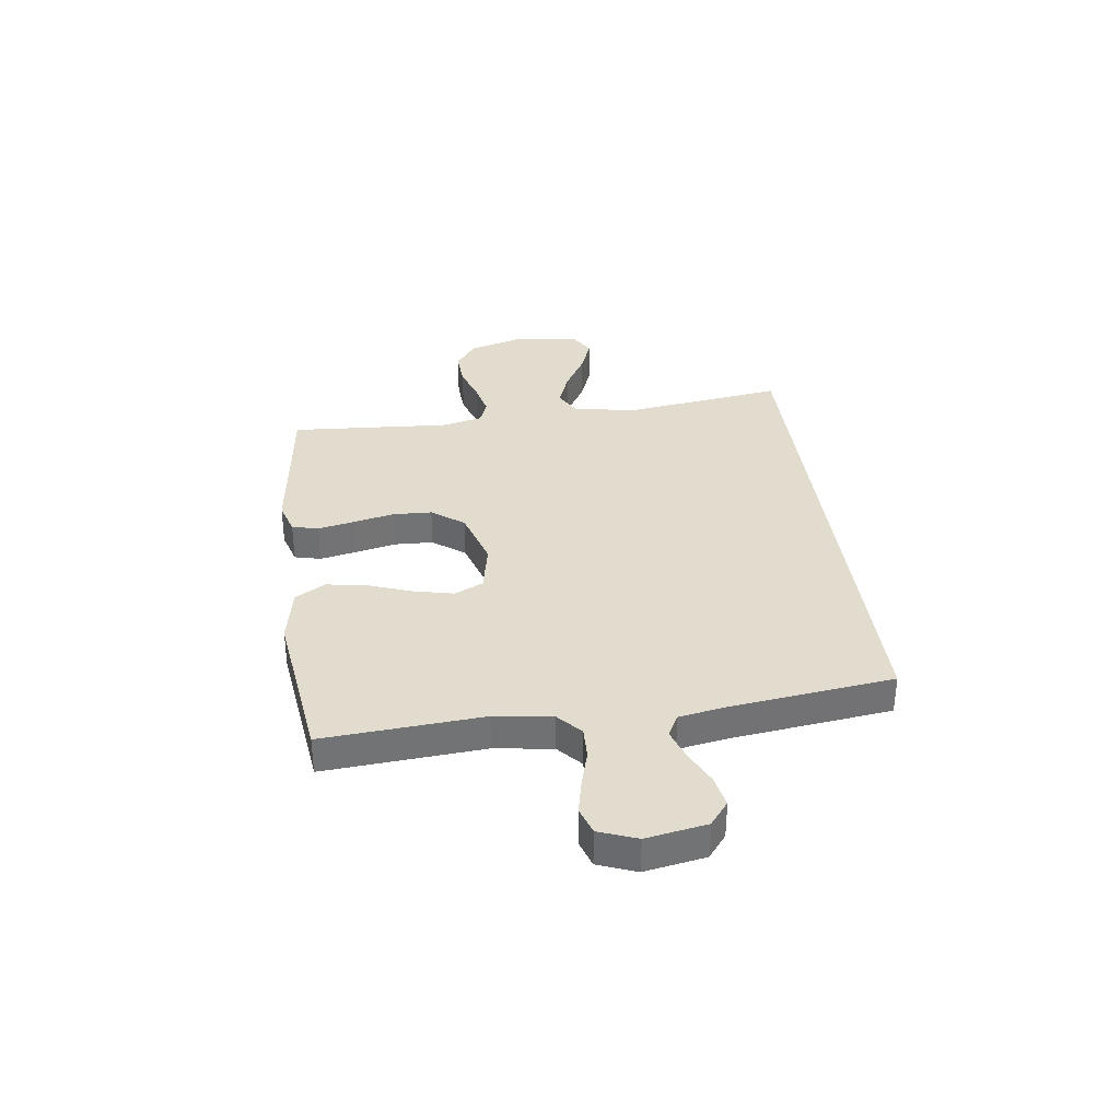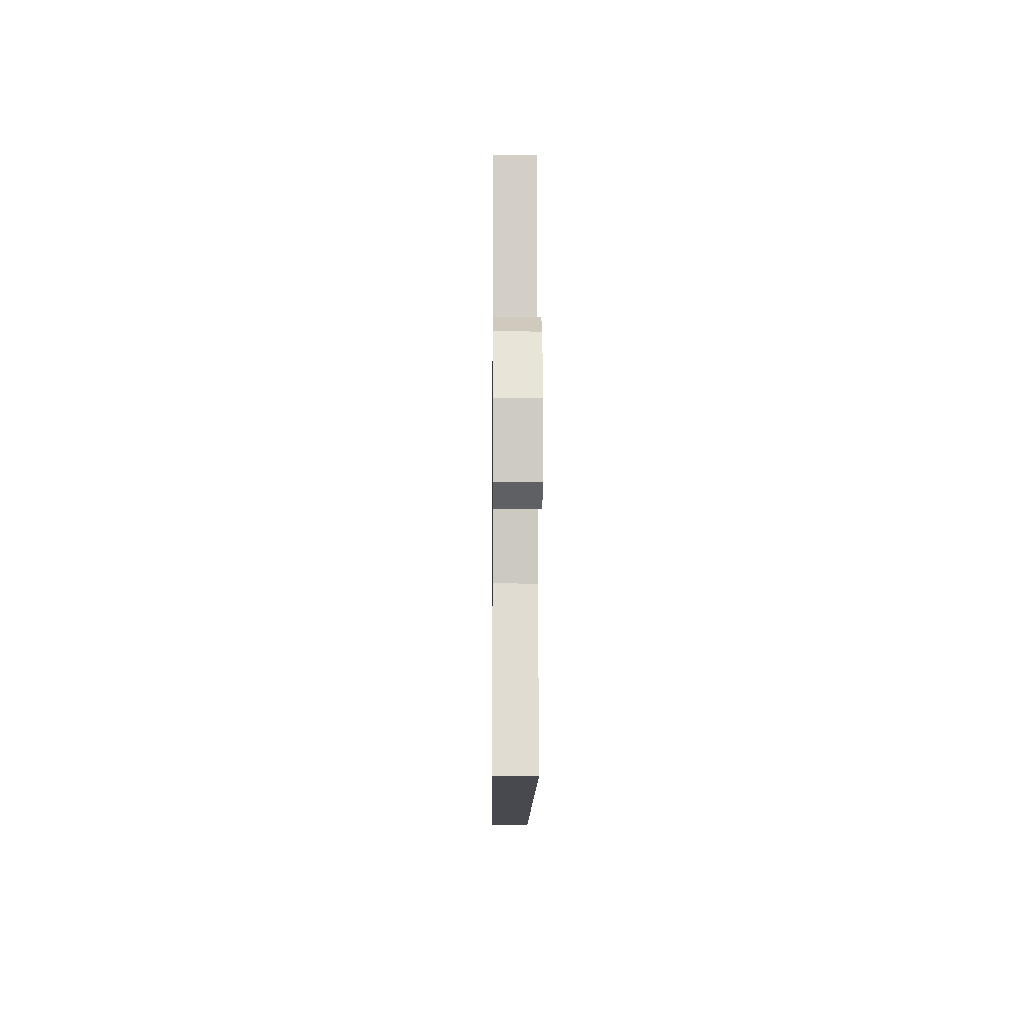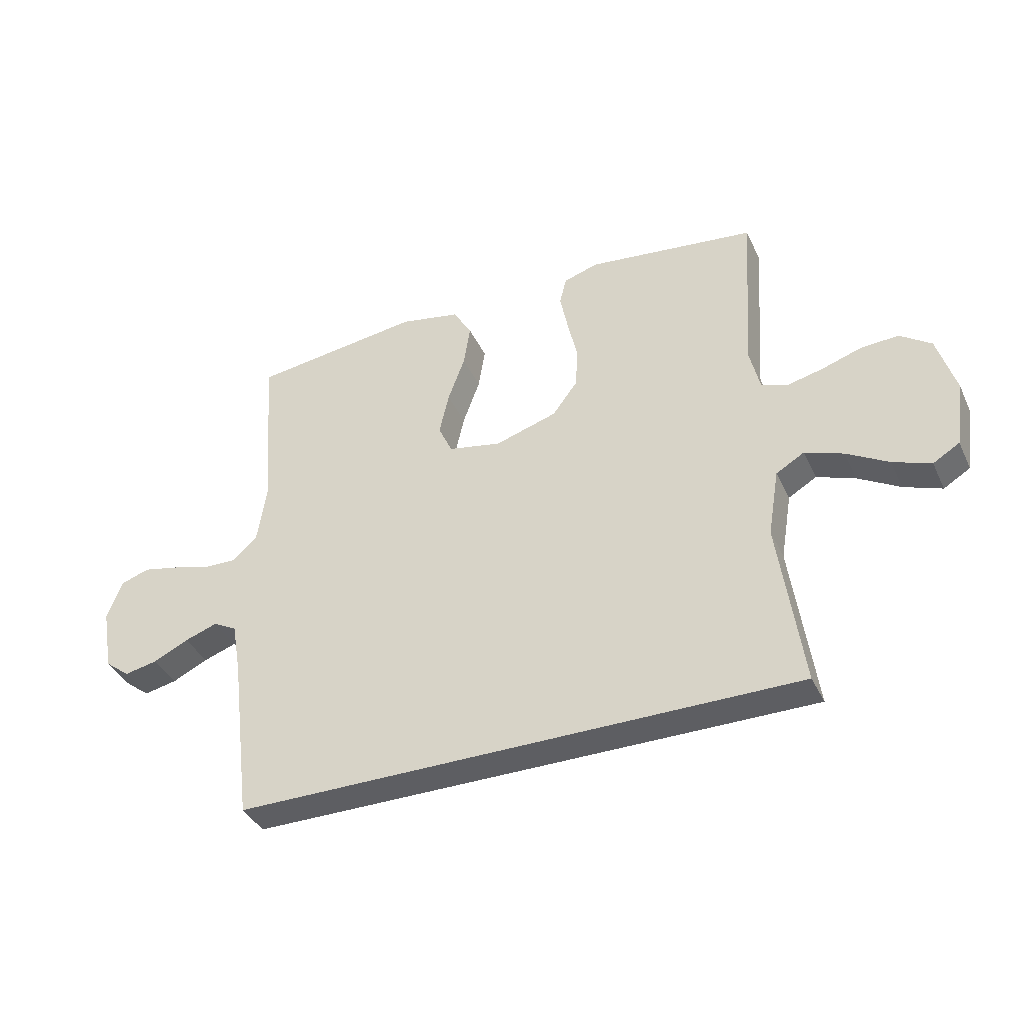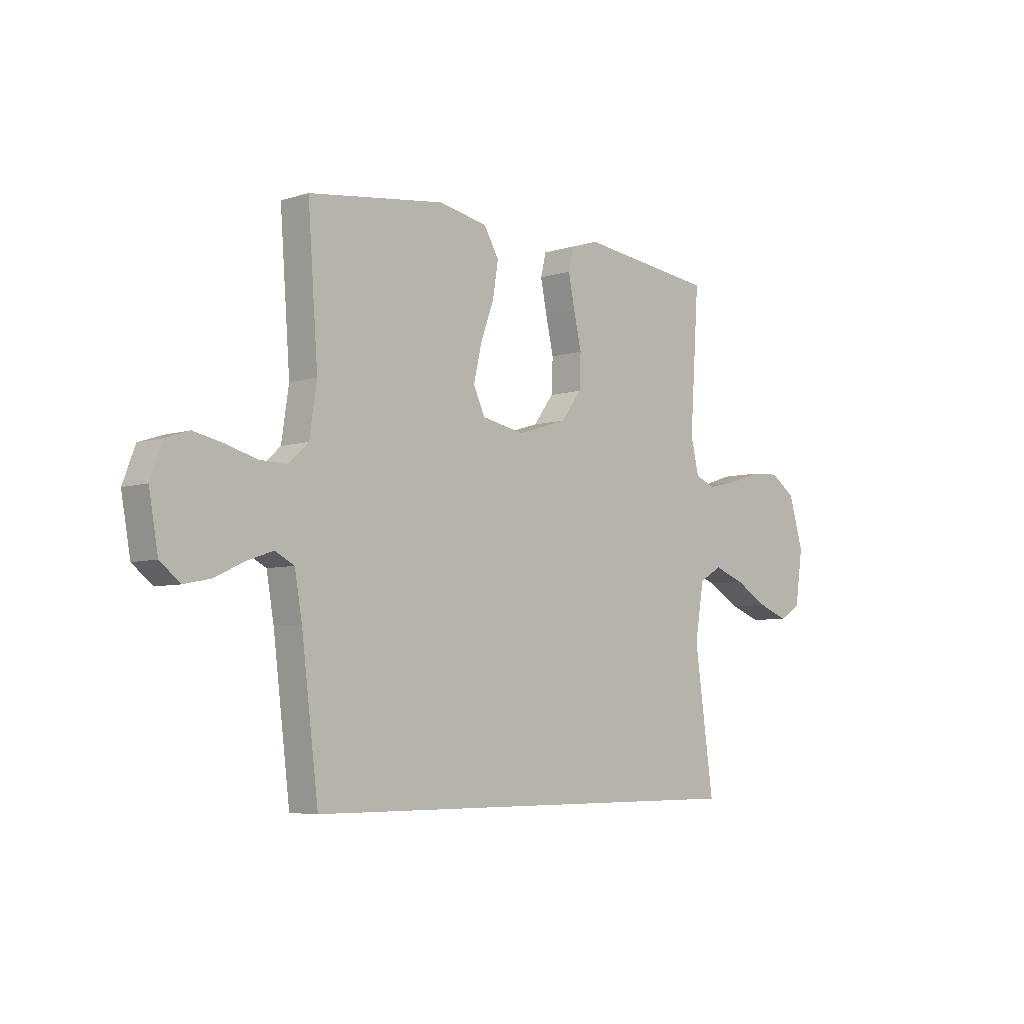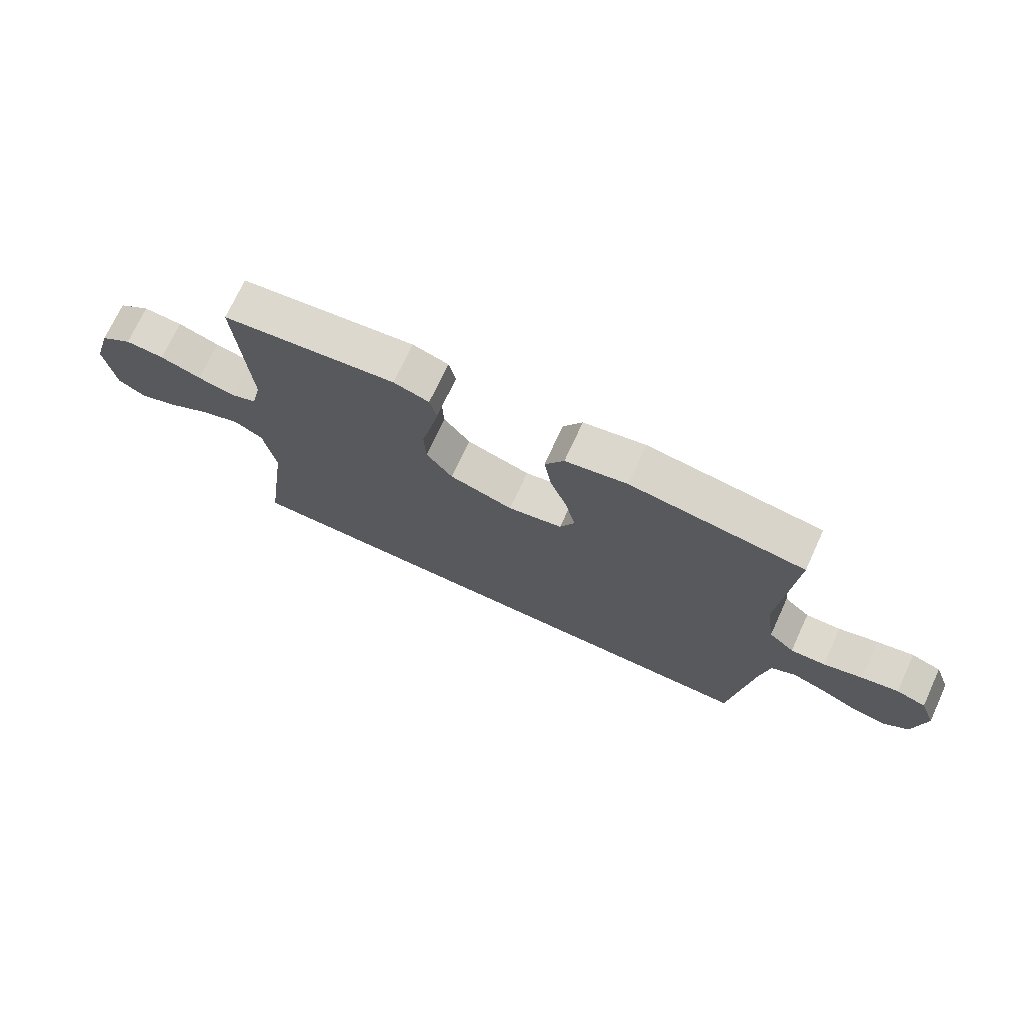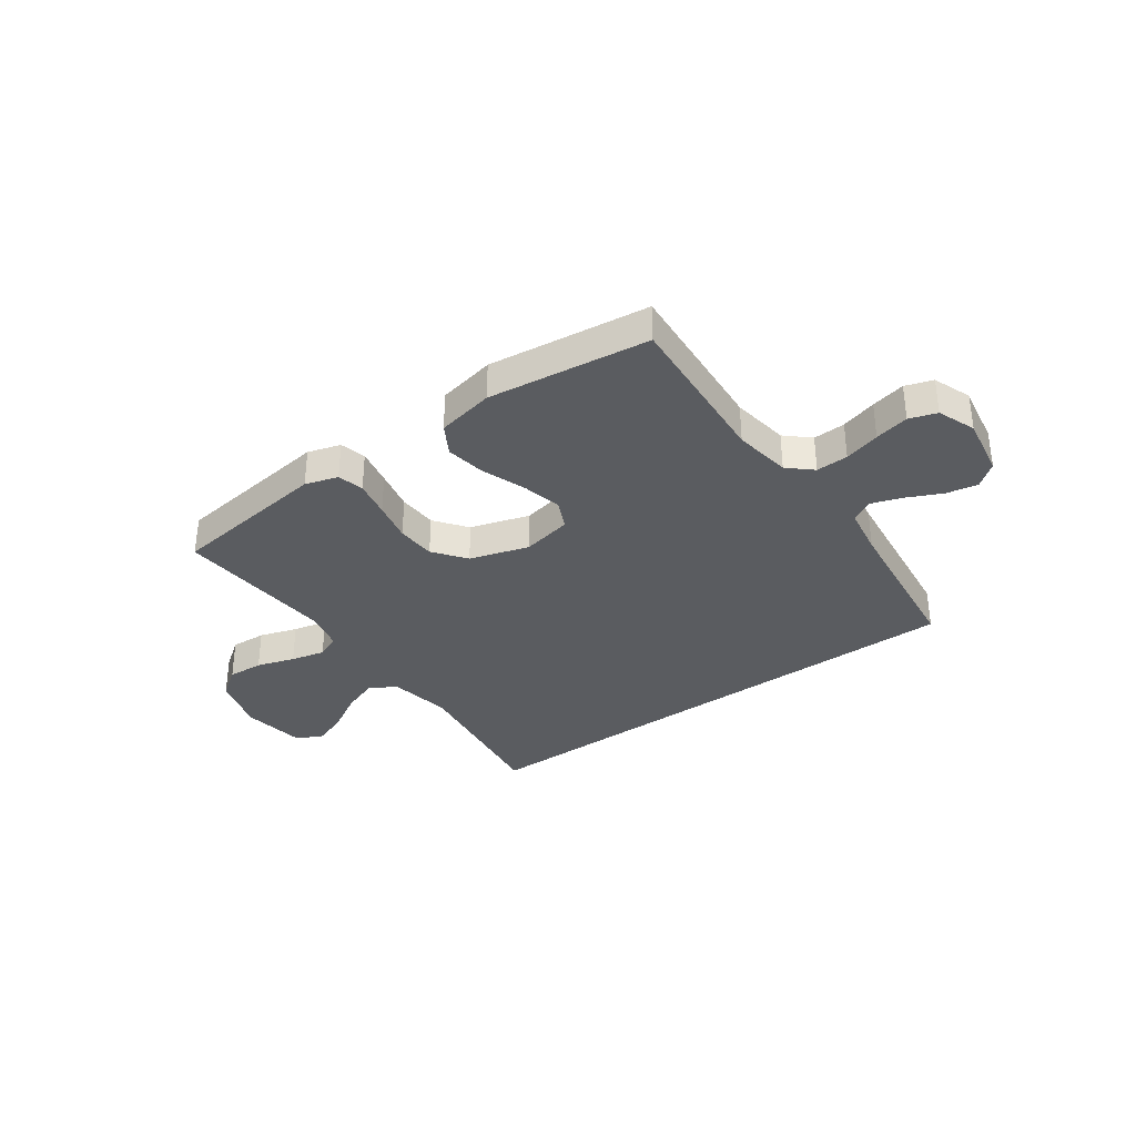
<metadata>
{"format":"obj","ext":"obj","renderer":"f3d","projection":"perspective","resolution":1024,"background":"white","views":[{"elev":34.6,"azim":82.5,"up":"+Y"},{"elev":-12.6,"azim":-90.6,"up":"+Z"},{"elev":-38.7,"azim":-156.7,"up":"+Z"},{"elev":-5.8,"azim":133.9,"up":"+Z"},{"elev":72.3,"azim":24.8,"up":"+Z"},{"elev":-34.2,"azim":35.9,"up":"+Y"}]}
</metadata>
<code>
v 0.5 0.07 0.5
v 0.478 0.07 0.2
v 0.494 0.07 0.093
v 0.538 0.07 0.053
v 0.598 0.07 0.055
v 0.665 0.07 0.074
v 0.729 0.07 0.088
v 0.78 0.07 0.071
v 0.807 0.07 0
v 0.787 0.07 -0.113
v 0.743 0.07 -0.148
v 0.684 0.07 -0.136
v 0.621 0.07 -0.106
v 0.563 0.07 -0.086
v 0.521 0.07 -0.108
v 0.505 0.07 -0.2
v 0.468 0.07 -0.5
v -0.531 0.07 -0.5
v -0.489 0.07 -0.2
v -0.509 0.07 -0.081
v -0.559 0.07 -0.052
v -0.627 0.07 -0.077
v -0.701 0.07 -0.12
v -0.768 0.07 -0.145
v -0.815 0.07 -0.117
v -0.832 0.07 0
v -0.8 0.07 0.108
v -0.745 0.07 0.147
v -0.678 0.07 0.143
v -0.607 0.07 0.12
v -0.543 0.07 0.105
v -0.498 0.07 0.123
v -0.48 0.07 0.2
v -0.5 0.07 0.5
v -0.2 0.07 0.537
v -0.139 0.07 0.518
v -0.127 0.07 0.469
v -0.141 0.07 0.4
v -0.158 0.07 0.324
v -0.155 0.07 0.251
v -0.11 0.07 0.191
v 0 0.07 0.157
v 0.094 0.07 0.176
v 0.119 0.07 0.23
v 0.102 0.07 0.305
v 0.072 0.07 0.387
v 0.06 0.07 0.462
v 0.093 0.07 0.518
v 0.2 0.07 0.539
v 0.5 0 0.5
v 0.478 0 0.2
v 0.494 0 0.093
v 0.538 0 0.053
v 0.598 0 0.055
v 0.665 0 0.074
v 0.729 0 0.088
v 0.78 0 0.071
v 0.807 0 0
v 0.787 0 -0.113
v 0.743 0 -0.148
v 0.684 0 -0.136
v 0.621 0 -0.106
v 0.563 0 -0.086
v 0.521 0 -0.108
v 0.505 0 -0.2
v 0.468 0 -0.5
v -0.531 0 -0.5
v -0.489 0 -0.2
v -0.509 0 -0.081
v -0.559 0 -0.052
v -0.627 0 -0.077
v -0.701 0 -0.12
v -0.768 0 -0.145
v -0.815 0 -0.117
v -0.832 0 0
v -0.8 0 0.108
v -0.745 0 0.147
v -0.678 0 0.143
v -0.607 0 0.12
v -0.543 0 0.105
v -0.498 0 0.123
v -0.48 0 0.2
v -0.5 0 0.5
v -0.2 0 0.537
v -0.139 0 0.518
v -0.127 0 0.469
v -0.141 0 0.4
v -0.158 0 0.324
v -0.155 0 0.251
v -0.11 0 0.191
v 0 0 0.157
v 0.094 0 0.176
v 0.119 0 0.23
v 0.102 0 0.305
v 0.072 0 0.387
v 0.06 0 0.462
v 0.093 0 0.518
v 0.2 0 0.539
f 49 1 2
f 48 49 2
f 47 48 2
f 46 47 2
f 45 46 2
f 44 45 2 3
f 43 44 3 4
f 42 43 4
f 37 38 39
f 36 37 39
f 35 36 39
f 34 35 39
f 33 34 39
f 32 33 39 40
f 31 32 40 41
f 28 29 30
f 27 28 30
f 26 27 30
f 25 26 30
f 24 25 30
f 23 24 30
f 22 23 30
f 21 22 30 31
f 31 41 42
f 21 31 42
f 20 21 42
f 16 17 18 19
f 20 42 4
f 19 20 4
f 16 19 4
f 15 16 4
f 11 12 13
f 10 11 13
f 9 10 13
f 8 9 13
f 7 8 13
f 6 7 13
f 5 6 13
f 14 15 4 5
f 5 13 14
f 51 50 98
f 51 98 97
f 51 97 96
f 51 96 95
f 51 95 94
f 52 51 94 93
f 53 52 93 92
f 53 92 91
f 88 87 86
f 88 86 85
f 88 85 84
f 88 84 83
f 88 83 82
f 89 88 82 81
f 90 89 81 80
f 79 78 77
f 79 77 76
f 79 76 75
f 79 75 74
f 79 74 73
f 79 73 72
f 79 72 71
f 80 79 71 70
f 91 90 80
f 91 80 70
f 91 70 69
f 68 67 66 65
f 53 91 69
f 53 69 68
f 53 68 65
f 53 65 64
f 62 61 60
f 62 60 59
f 62 59 58
f 62 58 57
f 62 57 56
f 62 56 55
f 62 55 54
f 54 53 64 63
f 63 62 54
f 1 50 51 2
f 2 51 52 3
f 3 52 53 4
f 4 53 54 5
f 5 54 55 6
f 6 55 56 7
f 7 56 57 8
f 8 57 58 9
f 9 58 59 10
f 10 59 60 11
f 11 60 61 12
f 12 61 62 13
f 13 62 63 14
f 14 63 64 15
f 15 64 65 16
f 16 65 66 17
f 17 66 67 18
f 18 67 68 19
f 19 68 69 20
f 20 69 70 21
f 21 70 71 22
f 22 71 72 23
f 23 72 73 24
f 24 73 74 25
f 25 74 75 26
f 26 75 76 27
f 27 76 77 28
f 28 77 78 29
f 29 78 79 30
f 30 79 80 31
f 31 80 81 32
f 32 81 82 33
f 33 82 83 34
f 34 83 84 35
f 35 84 85 36
f 36 85 86 37
f 37 86 87 38
f 38 87 88 39
f 39 88 89 40
f 40 89 90 41
f 41 90 91 42
f 42 91 92 43
f 43 92 93 44
f 44 93 94 45
f 45 94 95 46
f 46 95 96 47
f 47 96 97 48
f 48 97 98 49
f 49 98 50 1

</code>
